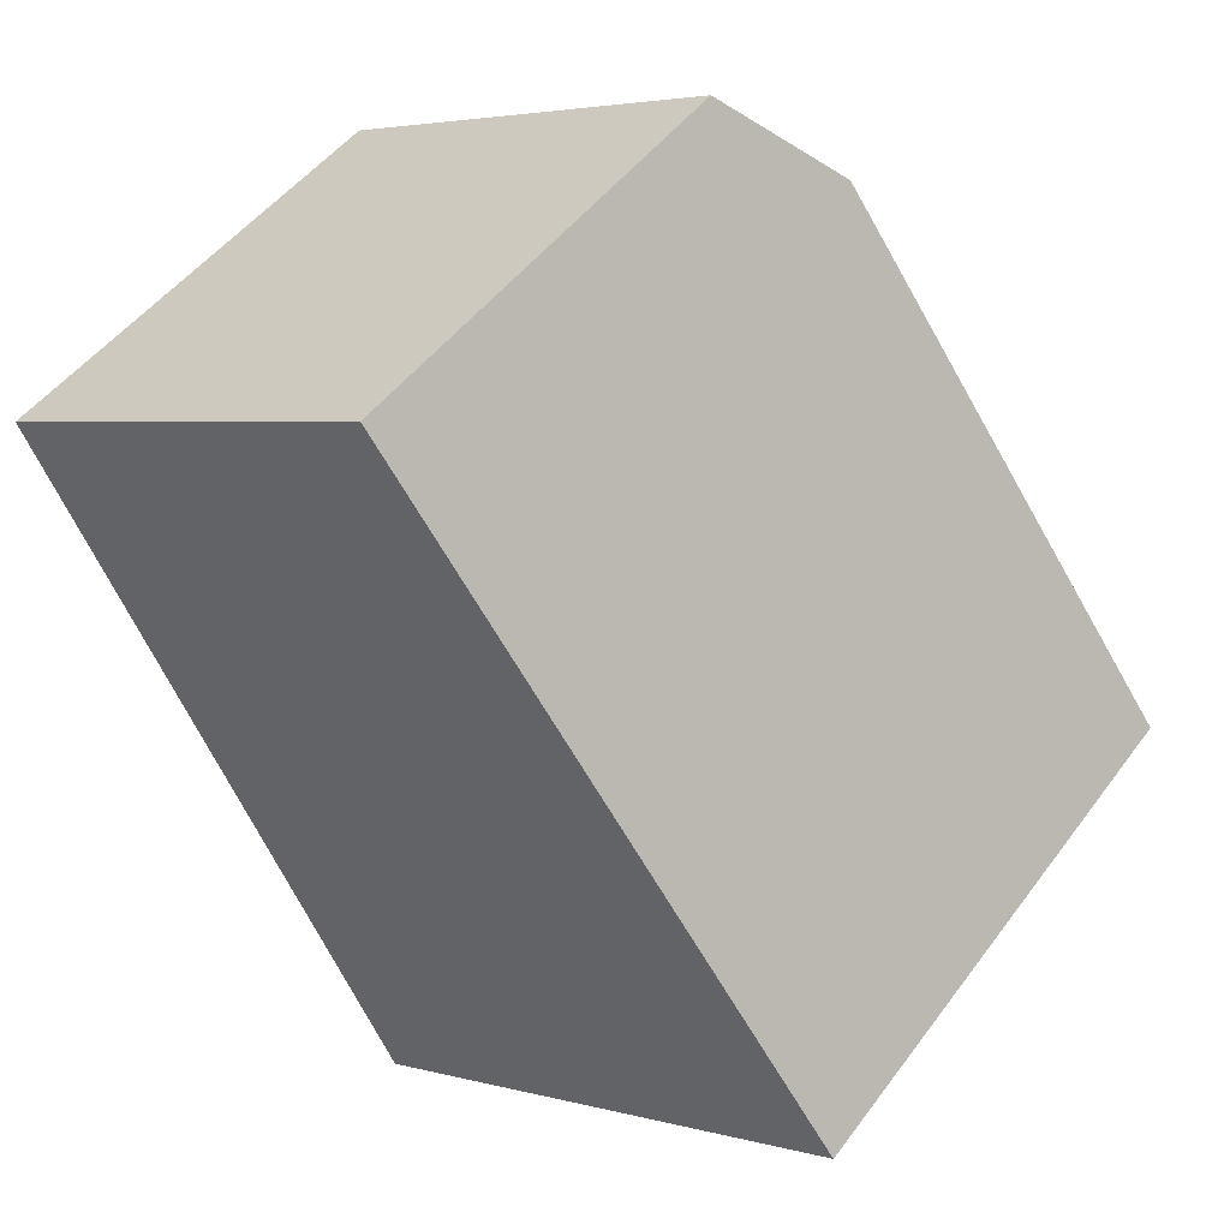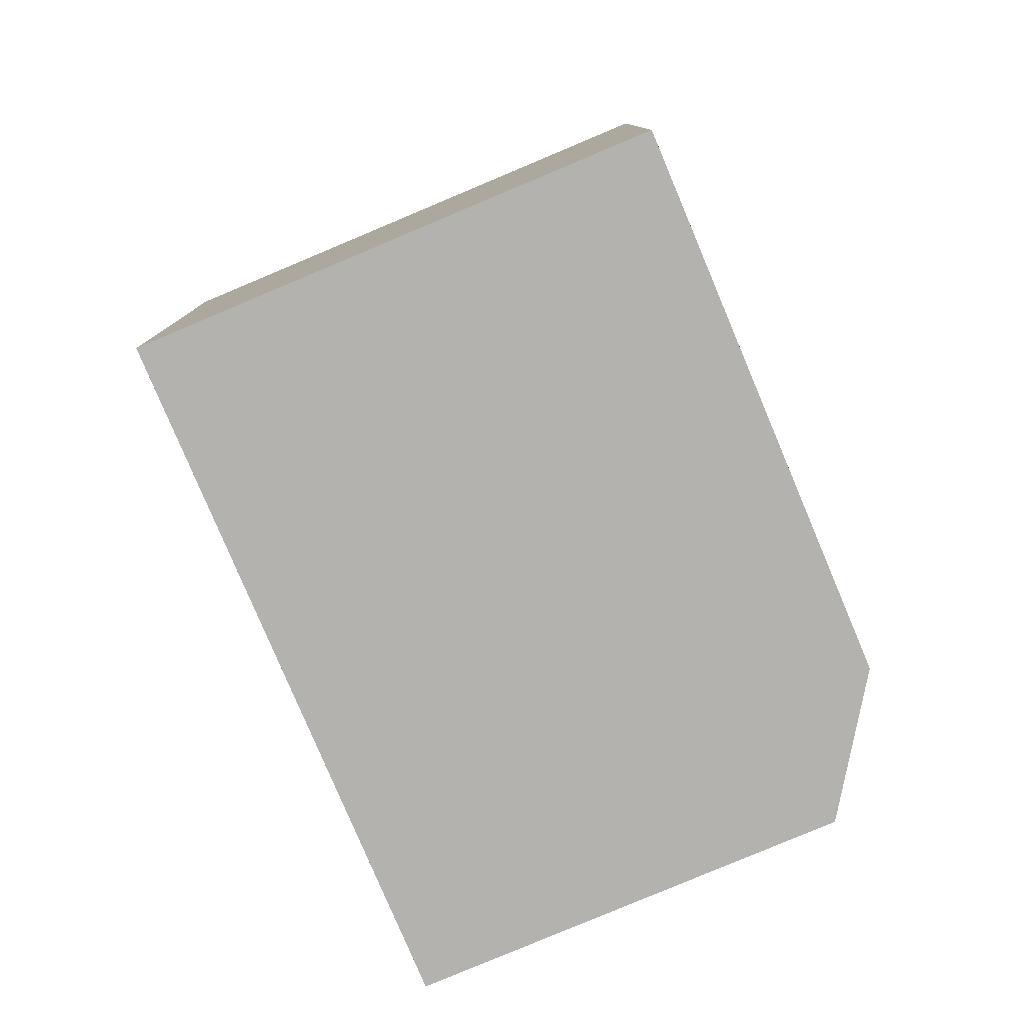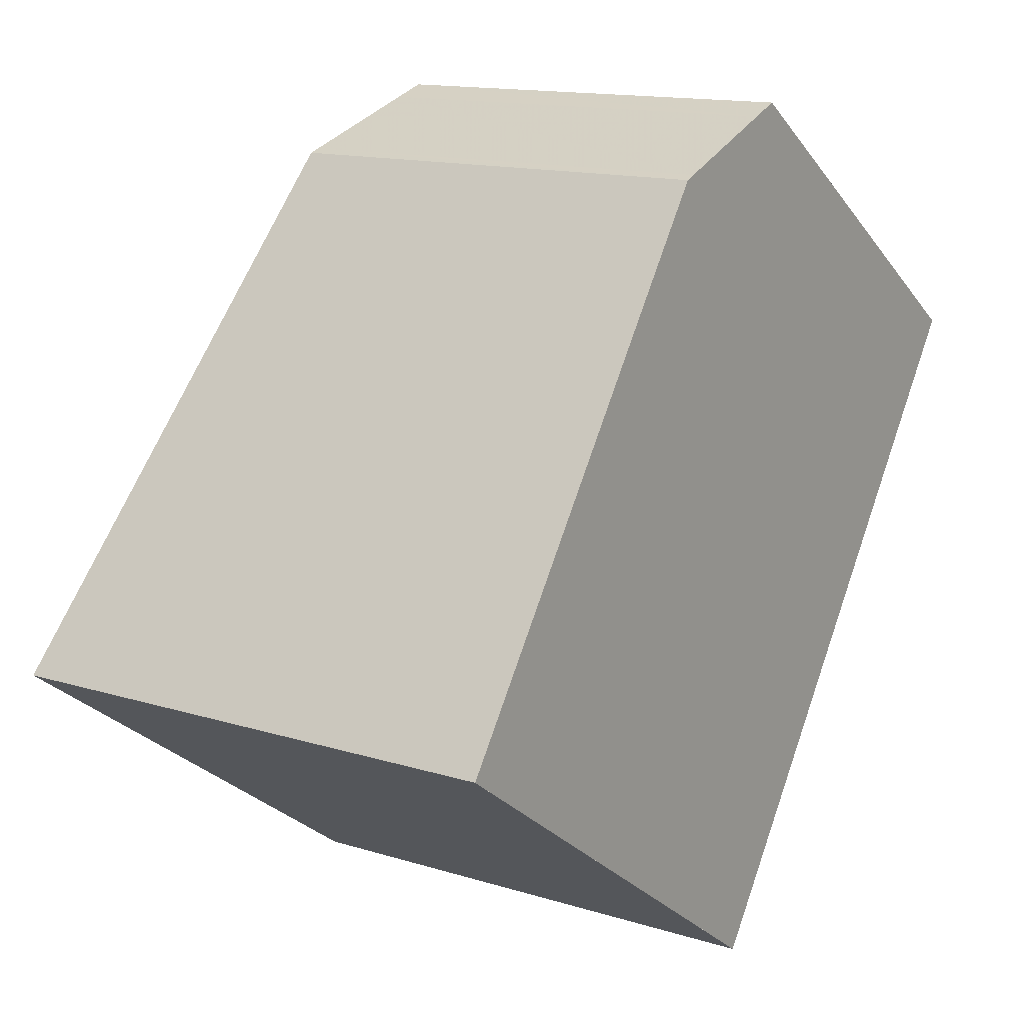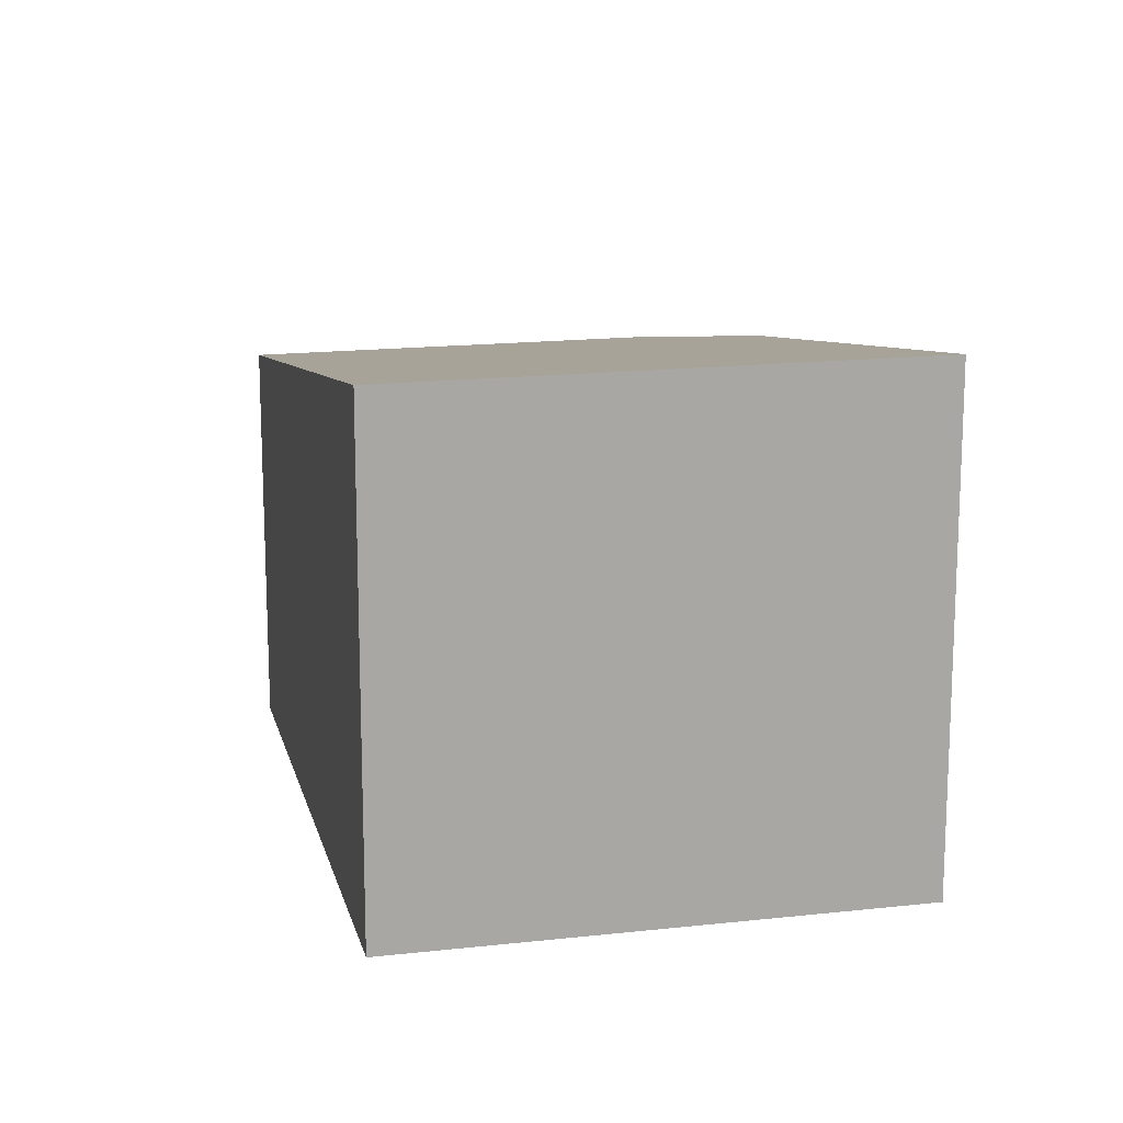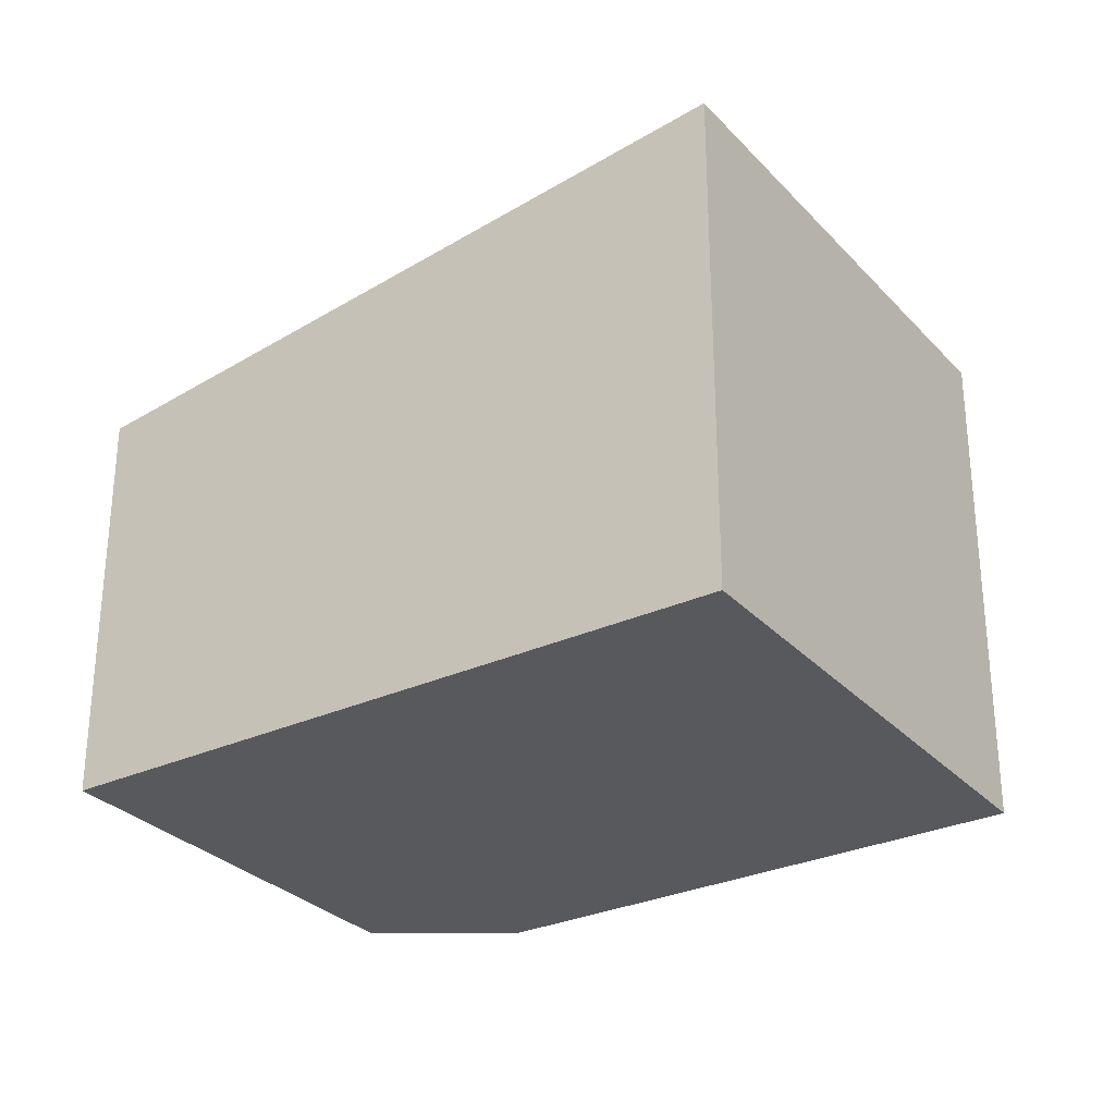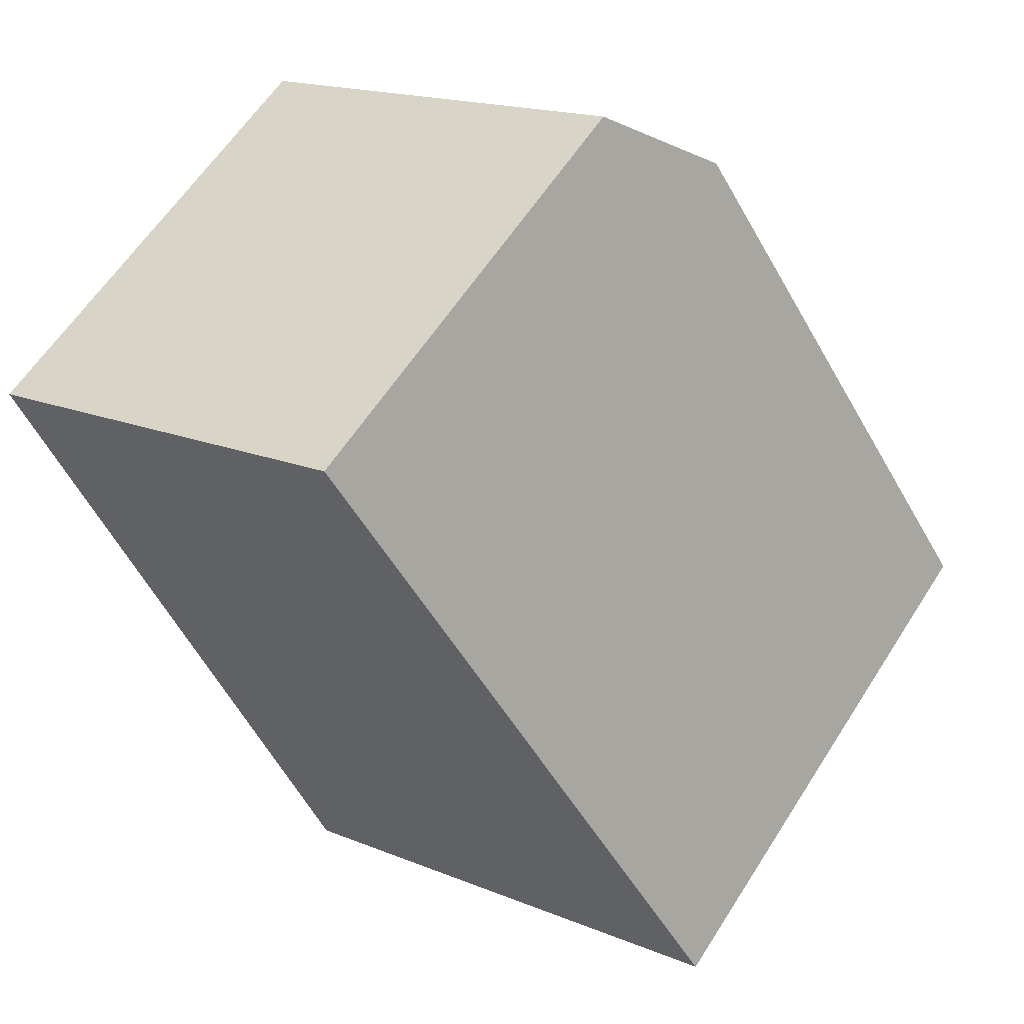
<metadata>
{"format":"obj","ext":"obj","renderer":"f3d","projection":"perspective","resolution":1024,"background":"white","views":[{"elev":3.7,"azim":-46.8,"up":"+Y"},{"elev":-79.7,"azim":57.8,"up":"+Z"},{"elev":13.9,"azim":124.8,"up":"+Y"},{"elev":15.1,"azim":21.7,"up":"+Z"},{"elev":-29.7,"azim":-21.2,"up":"+Z"},{"elev":16.8,"azim":-49.9,"up":"+Y"}]}
</metadata>
<code>
v -803.2 -1360 2.993
v -805.6 -1356 2.399
v -803.4 -1355 2.416
v -802.6 -1355 2.532
v -800.6 -1358 3.011
v -800.7 -1358 2.996
v -803.3 -1360 2.977
v -805.5 -1356 2.42
v -803.3 -1355 2.438
v -802.6 -1355 2.525
v -800.7 -1358 2.995
v -803.3 -1360 2.977
v -805.5 -1356 2.421
v -803.4 -1359 2.946
v -803.4 -1359 2.947
v -800.8 -1358 2.966
v -800.7 -1358 3.011
v -803.2 -1360 2.993
v -805.6 -1356 2.4
v -800.8 -1358 2.967
v -803.3 -1360 2.977
v -803.2 -1360 2.993
v -803.2 -1360 -4.441e-16
v -803.3 -1360 0
v -805.6 -1356 2.4
v -805.6 -1356 2.399
v -805.6 -1356 -4.441e-16
v -805.6 -1356 0
v -803.3 -1355 2.438
v -803.4 -1355 2.416
v -803.4 -1355 0
v -803.3 -1355 4.441e-16
v -800.8 -1358 2.967
v -802.6 -1355 2.532
v -802.6 -1355 -4.441e-16
v -800.8 -1358 0
v -800.7 -1358 3.011
v -800.6 -1358 3.011
v -800.6 -1358 0
v -800.7 -1358 0
v -800.6 -1358 3.011
v -800.7 -1358 2.996
v -800.7 -1358 0
v -800.6 -1358 0
v -803.4 -1359 2.946
v -803.3 -1360 2.977
v -803.3 -1360 0
v -803.4 -1359 4.441e-16
v -805.6 -1356 2.399
v -805.5 -1356 2.42
v -805.5 -1356 0
v -805.6 -1356 -4.441e-16
v -802.6 -1355 2.525
v -803.3 -1355 2.438
v -803.3 -1355 4.441e-16
v -802.6 -1355 0
v -802.6 -1355 2.532
v -802.6 -1355 2.525
v -802.6 -1355 0
v -802.6 -1355 -4.441e-16
v -805.5 -1356 2.42
v -803.4 -1359 2.946
v -803.4 -1359 4.441e-16
v -805.5 -1356 0
v -803.2 -1360 2.993
v -800.7 -1358 3.011
v -800.7 -1358 0
v -803.2 -1360 0
v -803.2 -1360 2.993
v -803.2 -1360 2.993
v -803.2 -1360 0
v -803.2 -1360 -4.441e-16
v -803.4 -1355 2.416
v -805.6 -1356 2.4
v -805.6 -1356 0
v -803.4 -1355 0
v -800.7 -1358 2.996
v -800.8 -1358 2.967
v -800.8 -1358 0
v -800.7 -1358 0
v -803.2 -1360 0
v -805.6 -1356 0
v -803.4 -1355 0
v -802.6 -1355 0
v -800.6 -1358 0
f 16 11 12 15
f 12 11 17 18
f 19 3 9 13
f 20 6 11 16
f 15 12 7 14
f 14 8 13 15
f 15 13 9 10 16
f 11 6 5 17
f 18 1 7 12
f 13 8 2 19
f 16 10 4 20
f 22 23 24 21
f 26 27 28 25
f 30 31 32 29
f 34 35 36 33
f 38 39 40 37
f 42 43 44 41
f 46 47 48 45
f 50 51 52 49
f 54 55 56 53
f 58 59 60 57
f 62 63 64 61
f 66 67 68 65
f 70 71 72 69
f 74 75 76 73
f 78 79 80 77
f 82 83 84 85 81

</code>
